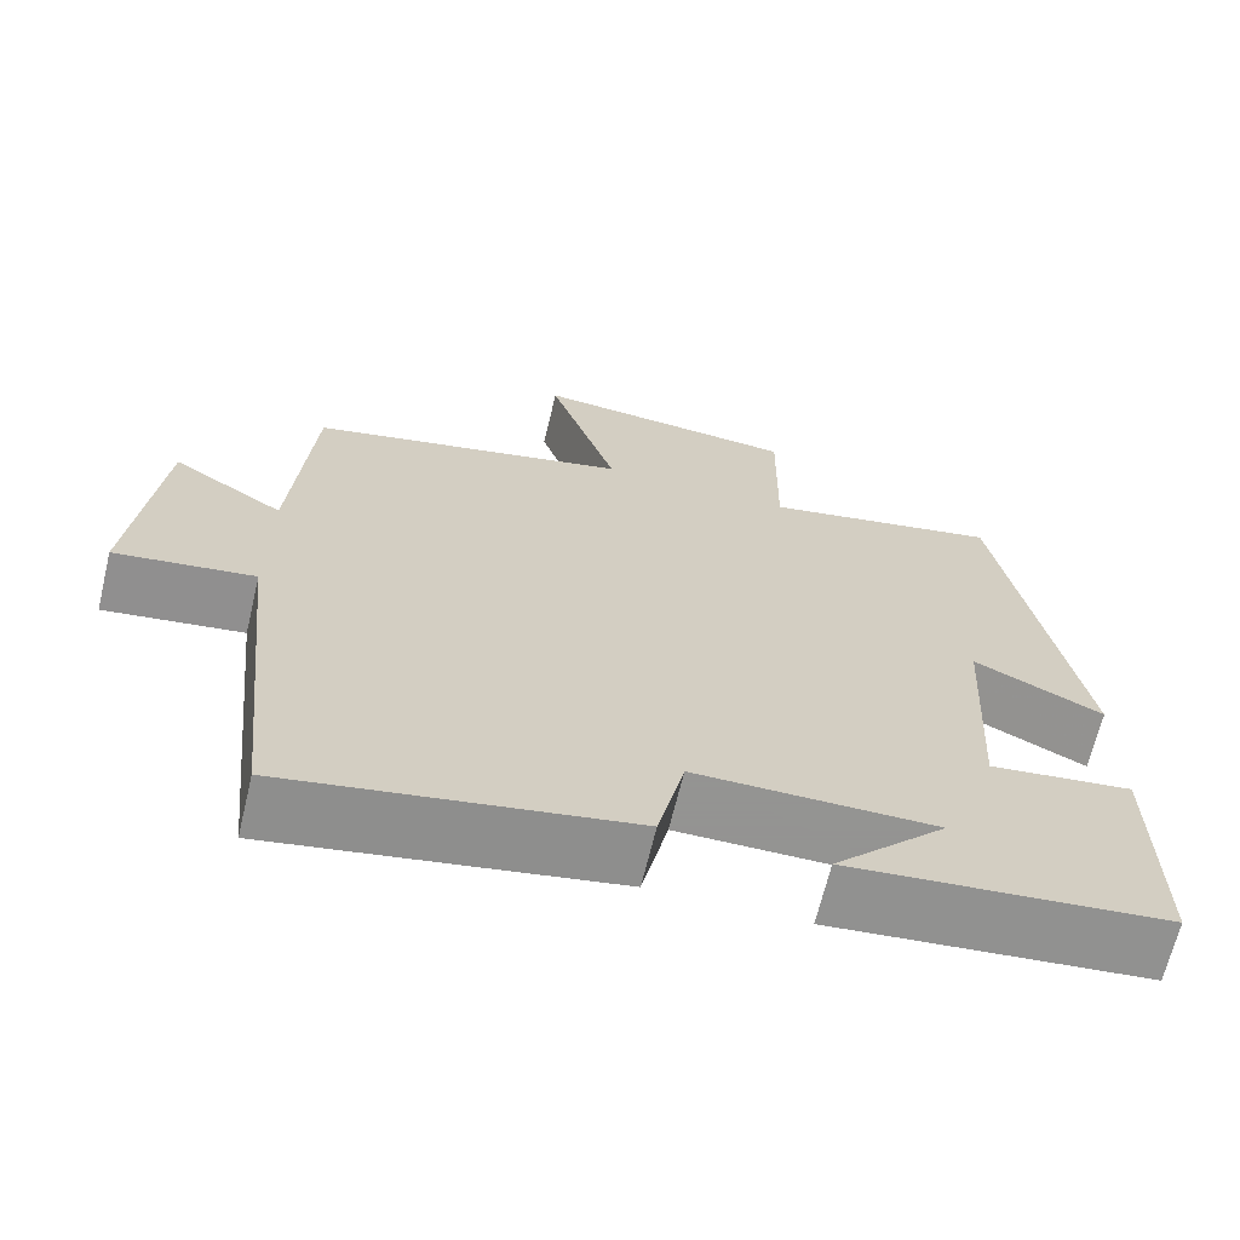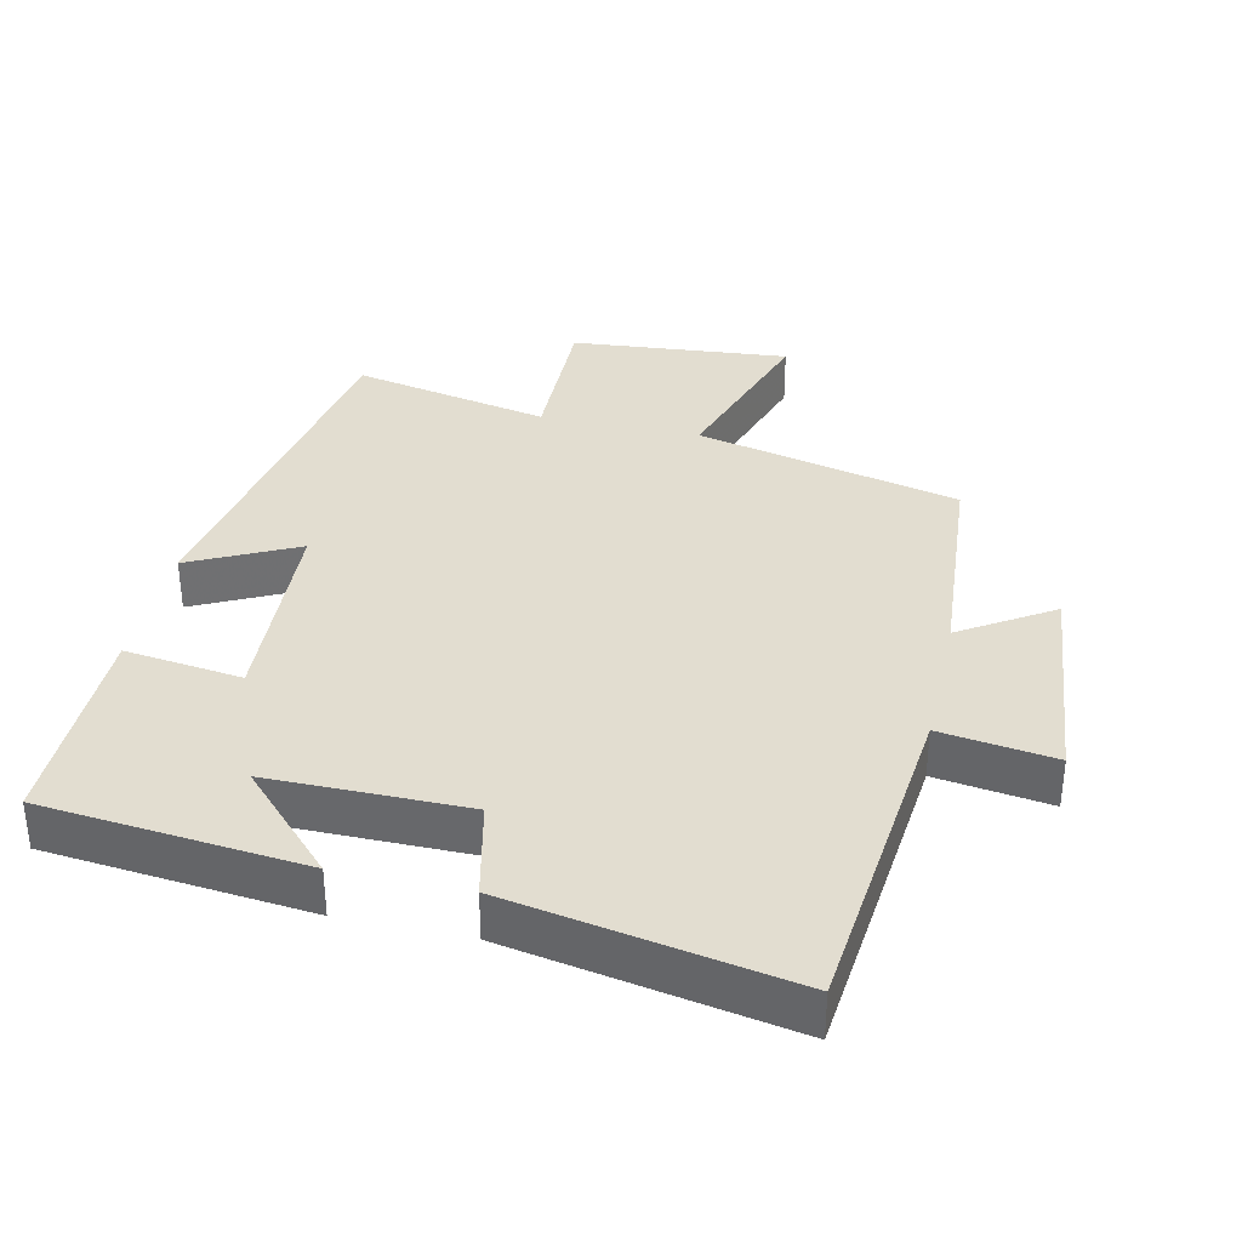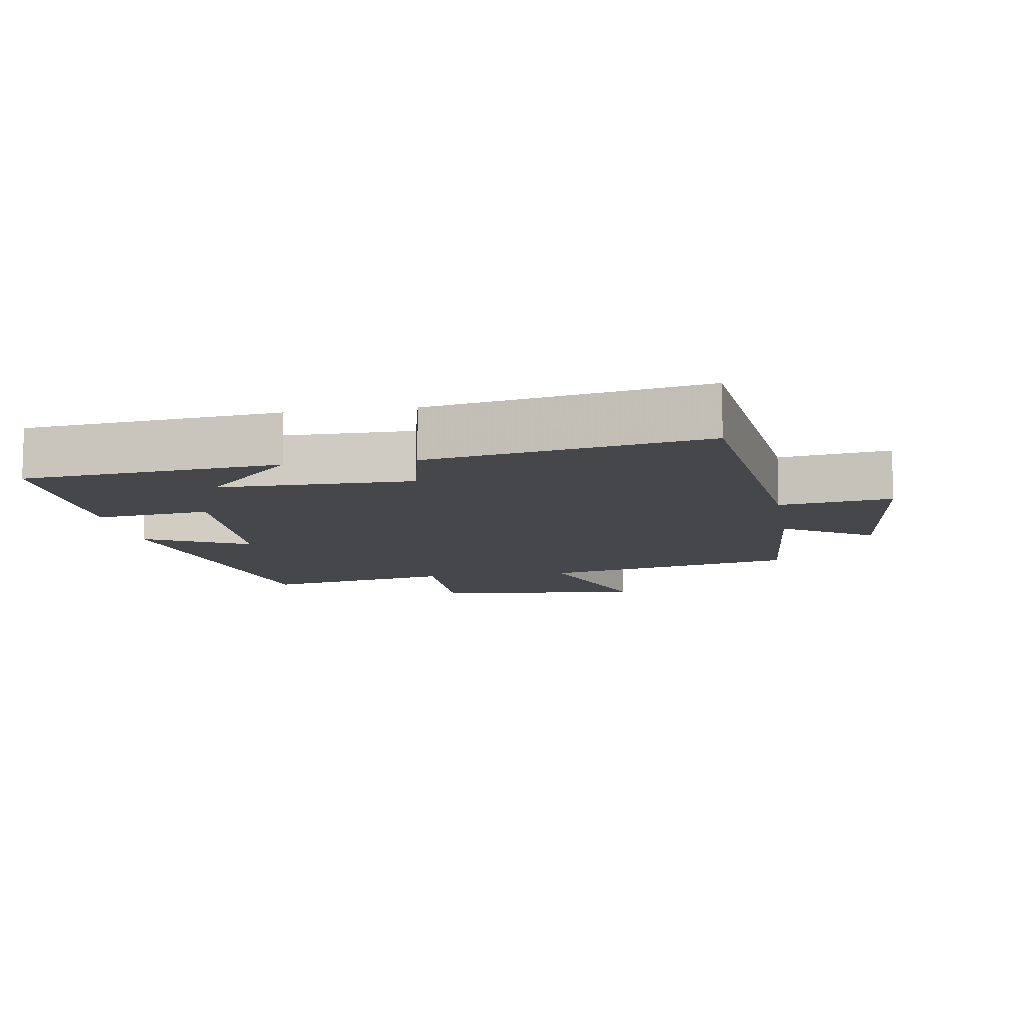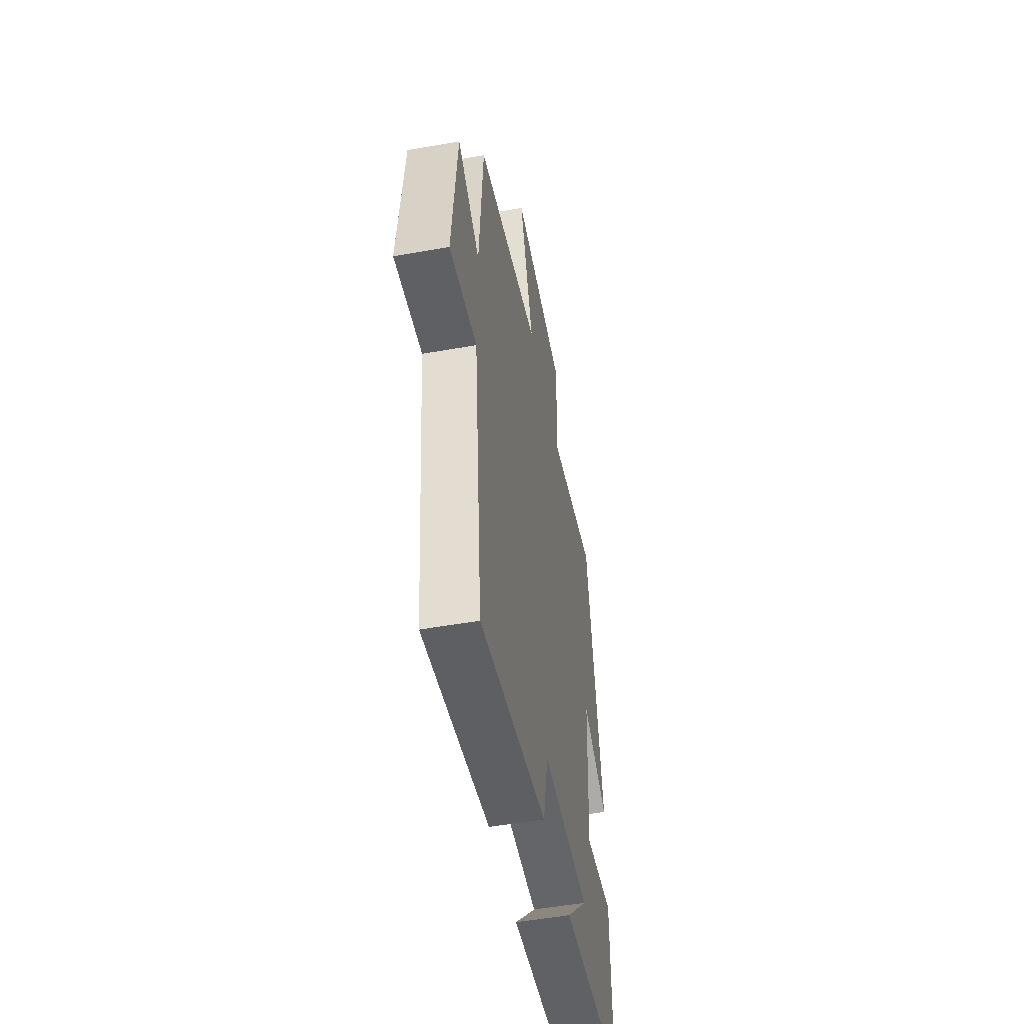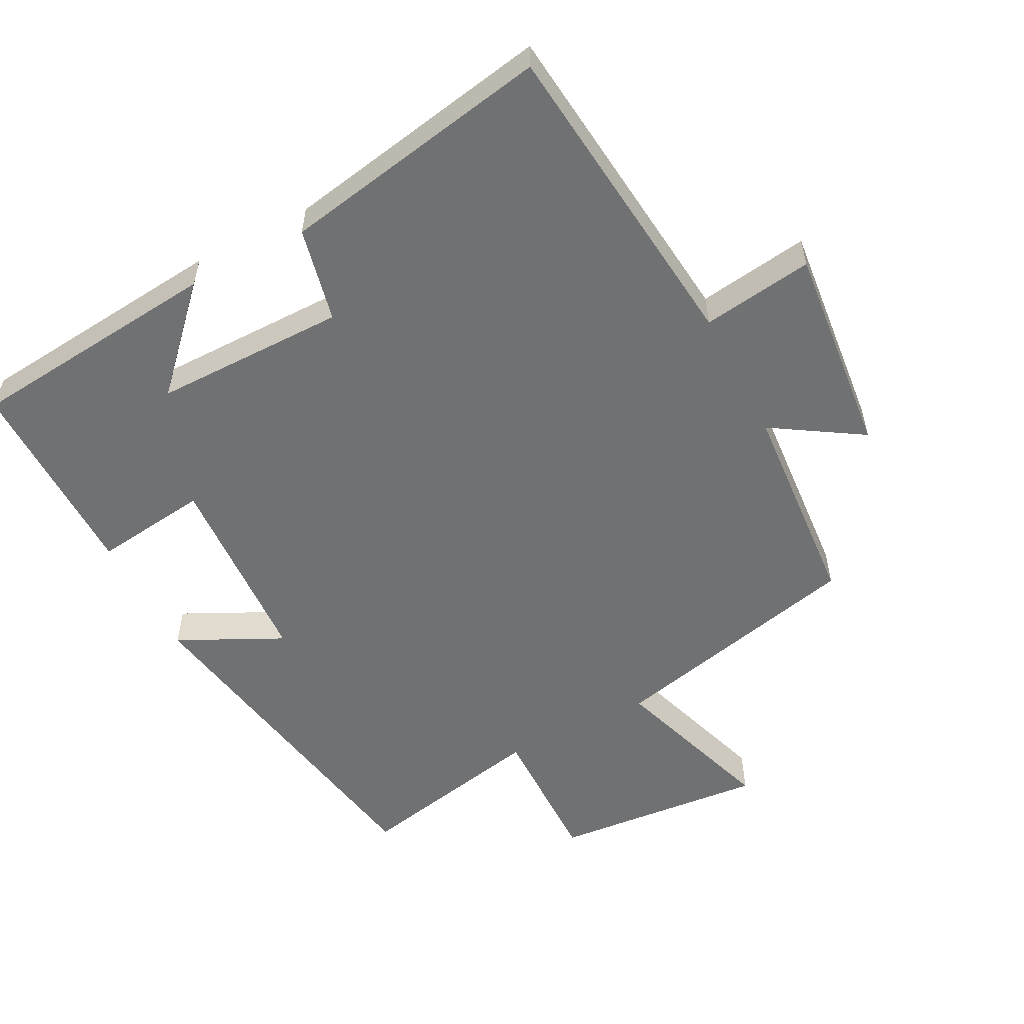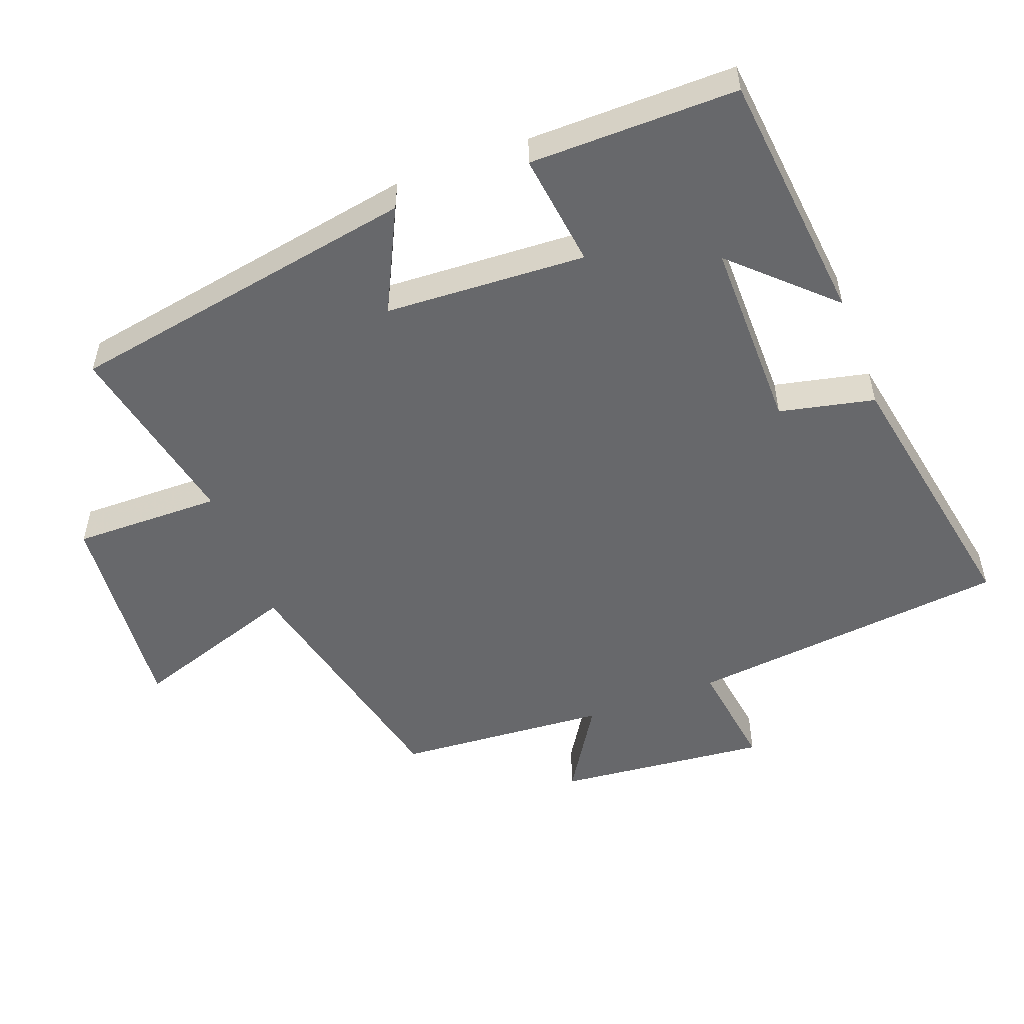
<metadata>
{"format":"obj","ext":"obj","renderer":"f3d","projection":"perspective","resolution":1024,"background":"white","views":[{"elev":-66.9,"azim":-13.5,"up":"+Z"},{"elev":35.4,"azim":-167.4,"up":"+Y"},{"elev":-10.2,"azim":-170.8,"up":"+Y"},{"elev":-51.4,"azim":-79.1,"up":"+Z"},{"elev":-55.1,"azim":-152.5,"up":"+Y"},{"elev":-52.5,"azim":110.8,"up":"+Y"}]}
</metadata>
<code>
v 0.502 0.07 -0.463
v 0.129 0.07 -0.5
v 0.262 0.07 -0.361
v -0.02 0.07 -0.361
v -0.051 0.07 -0.5
v -0.451 0.07 -0.573
v -0.5 0.07 -0.101
v -0.663 0.07 -0.124
v -0.631 0.07 0.186
v -0.5 0.07 0.103
v -0.476 0.07 0.413
v -0.1 0.07 0.5
v -0.181 0.07 0.745
v 0.131 0.07 0.717
v 0.128 0.07 0.5
v 0.409 0.07 0.557
v 0.5 0.07 0.039
v 0.348 0.07 0.114
v 0.332 0.07 -0.18
v 0.5 0.07 -0.159
v 0.502 0 -0.463
v 0.129 0 -0.5
v 0.262 0 -0.361
v -0.02 0 -0.361
v -0.051 0 -0.5
v -0.451 0 -0.573
v -0.5 0 -0.101
v -0.663 0 -0.124
v -0.631 0 0.186
v -0.5 0 0.103
v -0.476 0 0.413
v -0.1 0 0.5
v -0.181 0 0.745
v 0.131 0 0.717
v 0.128 0 0.5
v 0.409 0 0.557
v 0.5 0 0.039
v 0.348 0 0.114
v 0.332 0 -0.18
v 0.5 0 -0.159
f 19 20 1
f 15 16 17 18
f 15 18 19
f 12 13 14 15
f 10 11 12 15
f 10 15 19
f 7 8 9 10
f 4 5 6 7
f 3 4 7 10
f 1 2 3
f 1 3 10 19
f 21 40 39
f 38 37 36 35
f 39 38 35
f 35 34 33 32
f 35 32 31 30
f 39 35 30
f 30 29 28 27
f 27 26 25 24
f 30 27 24 23
f 23 22 21
f 39 30 23 21
f 1 21 22 2
f 2 22 23 3
f 3 23 24 4
f 4 24 25 5
f 5 25 26 6
f 6 26 27 7
f 7 27 28 8
f 8 28 29 9
f 9 29 30 10
f 10 30 31 11
f 11 31 32 12
f 12 32 33 13
f 13 33 34 14
f 14 34 35 15
f 15 35 36 16
f 16 36 37 17
f 17 37 38 18
f 18 38 39 19
f 19 39 40 20
f 20 40 21 1

</code>
